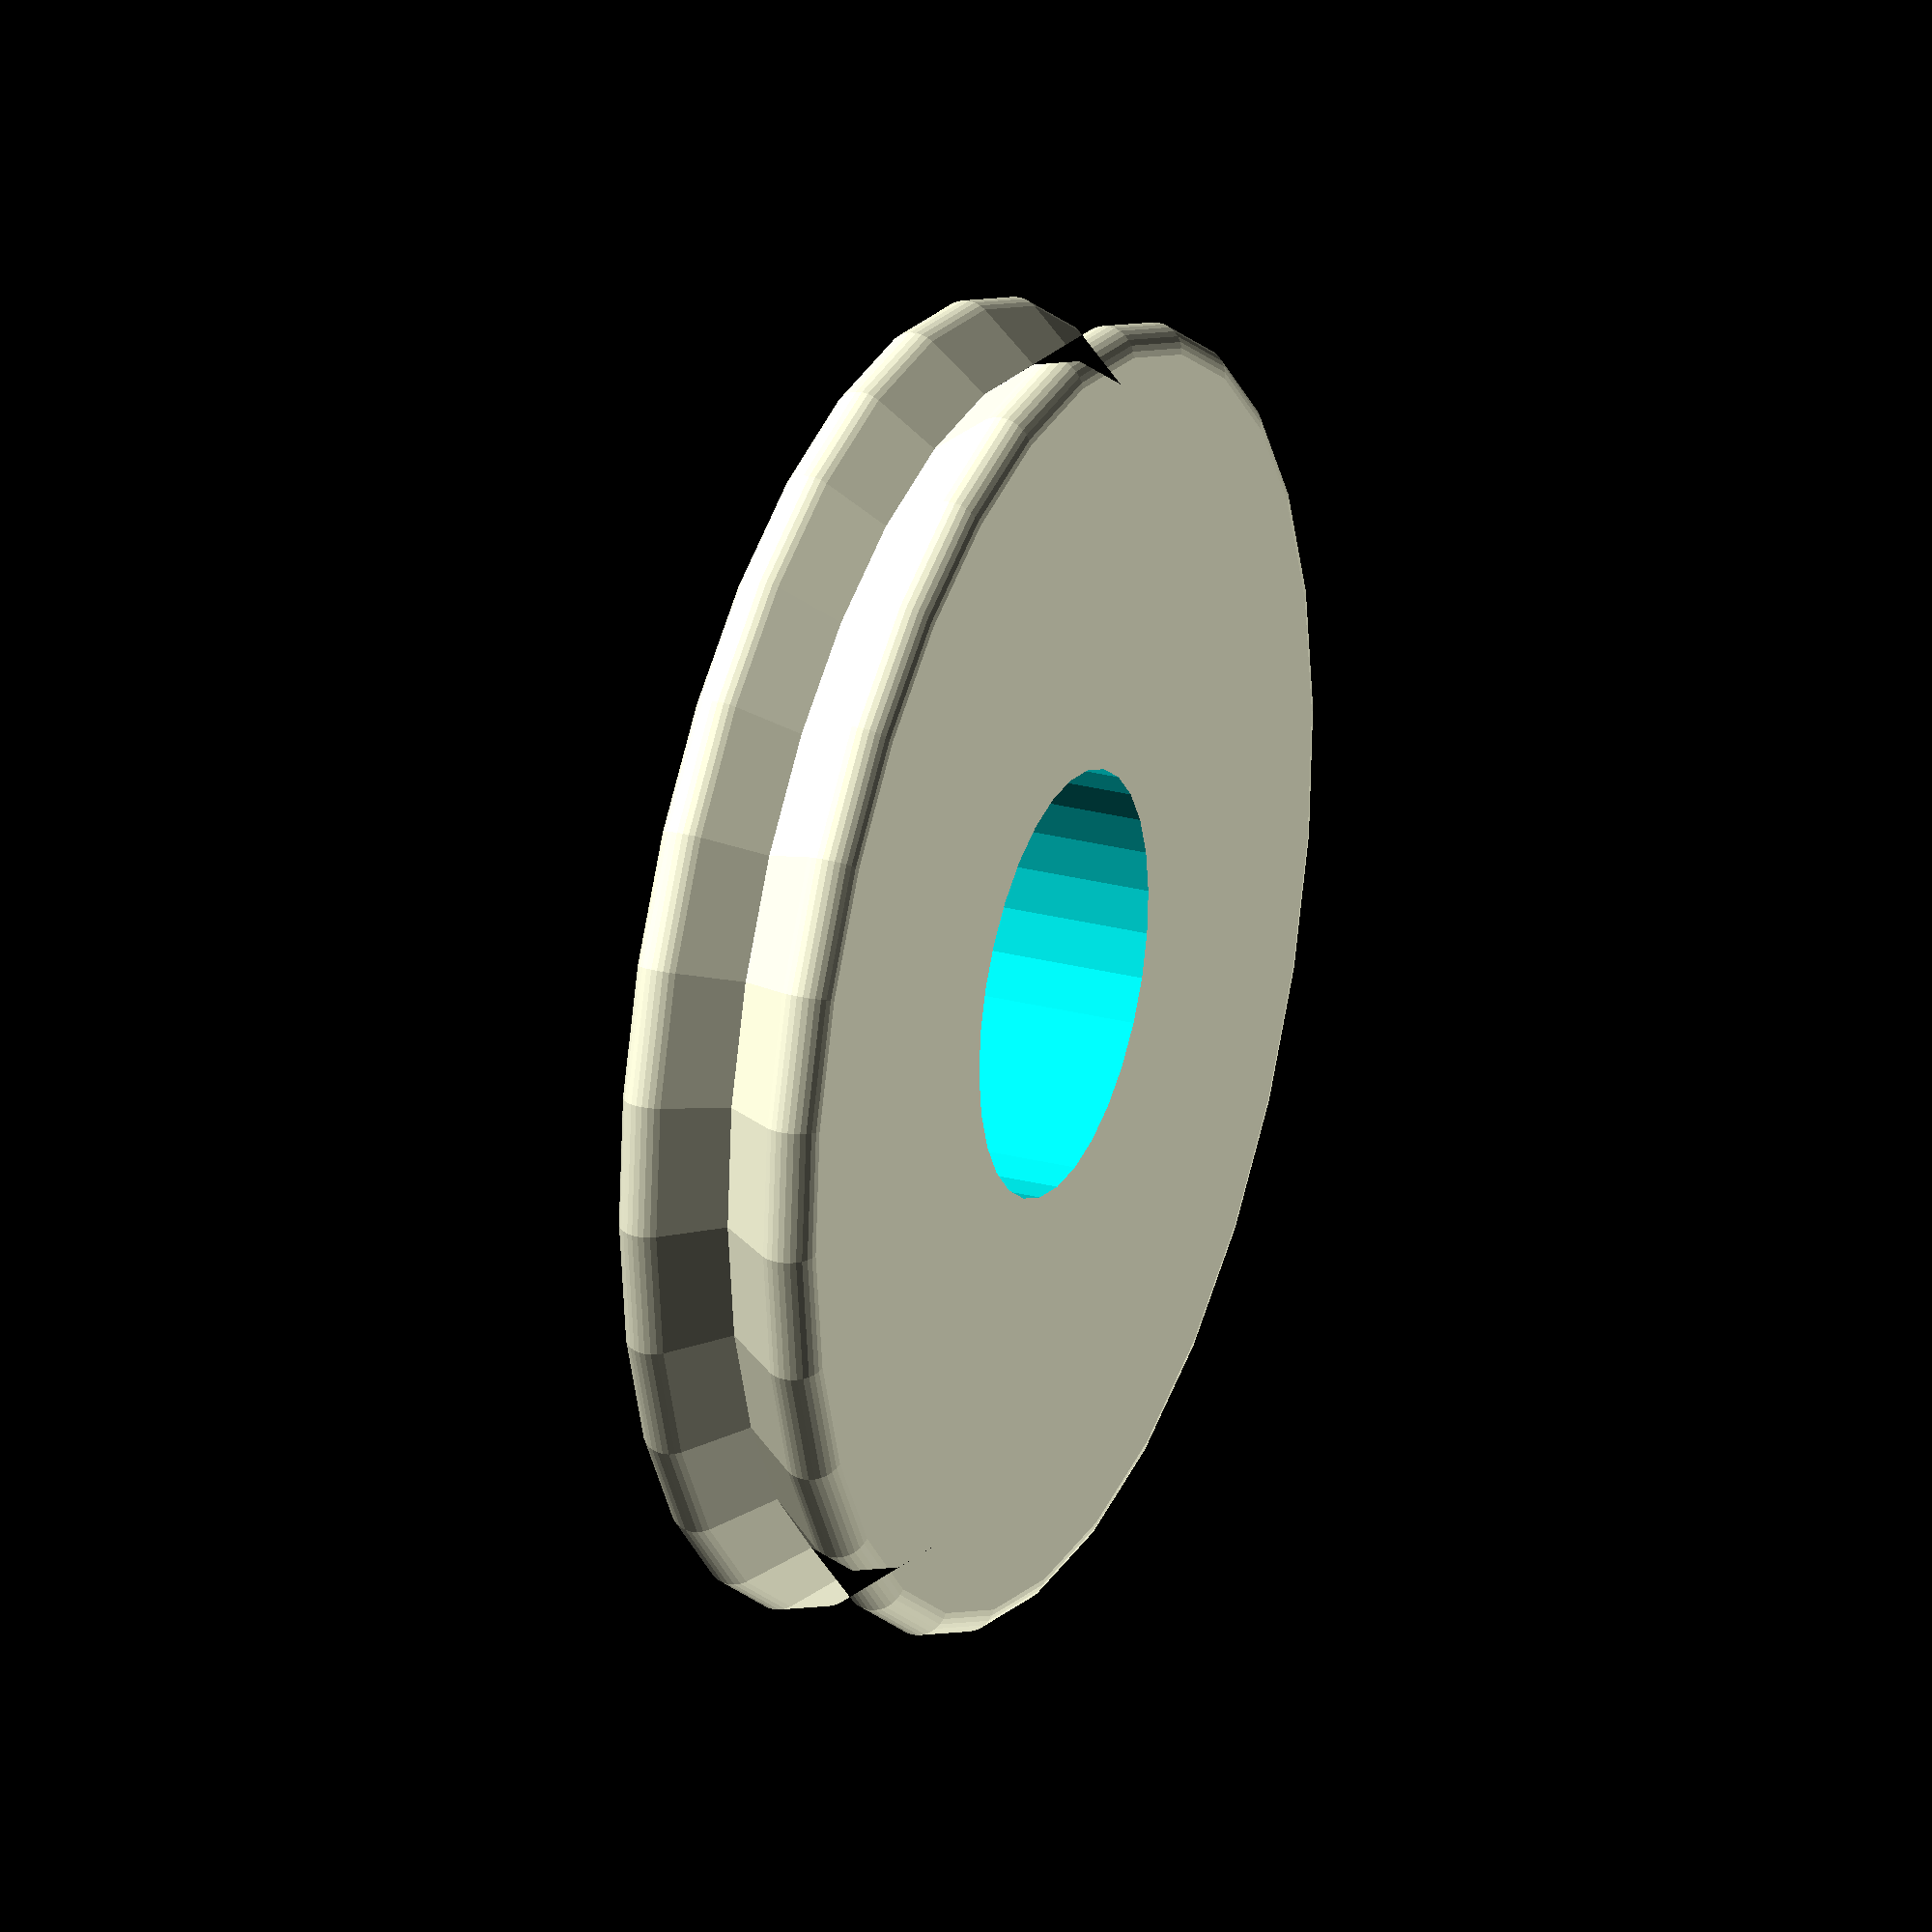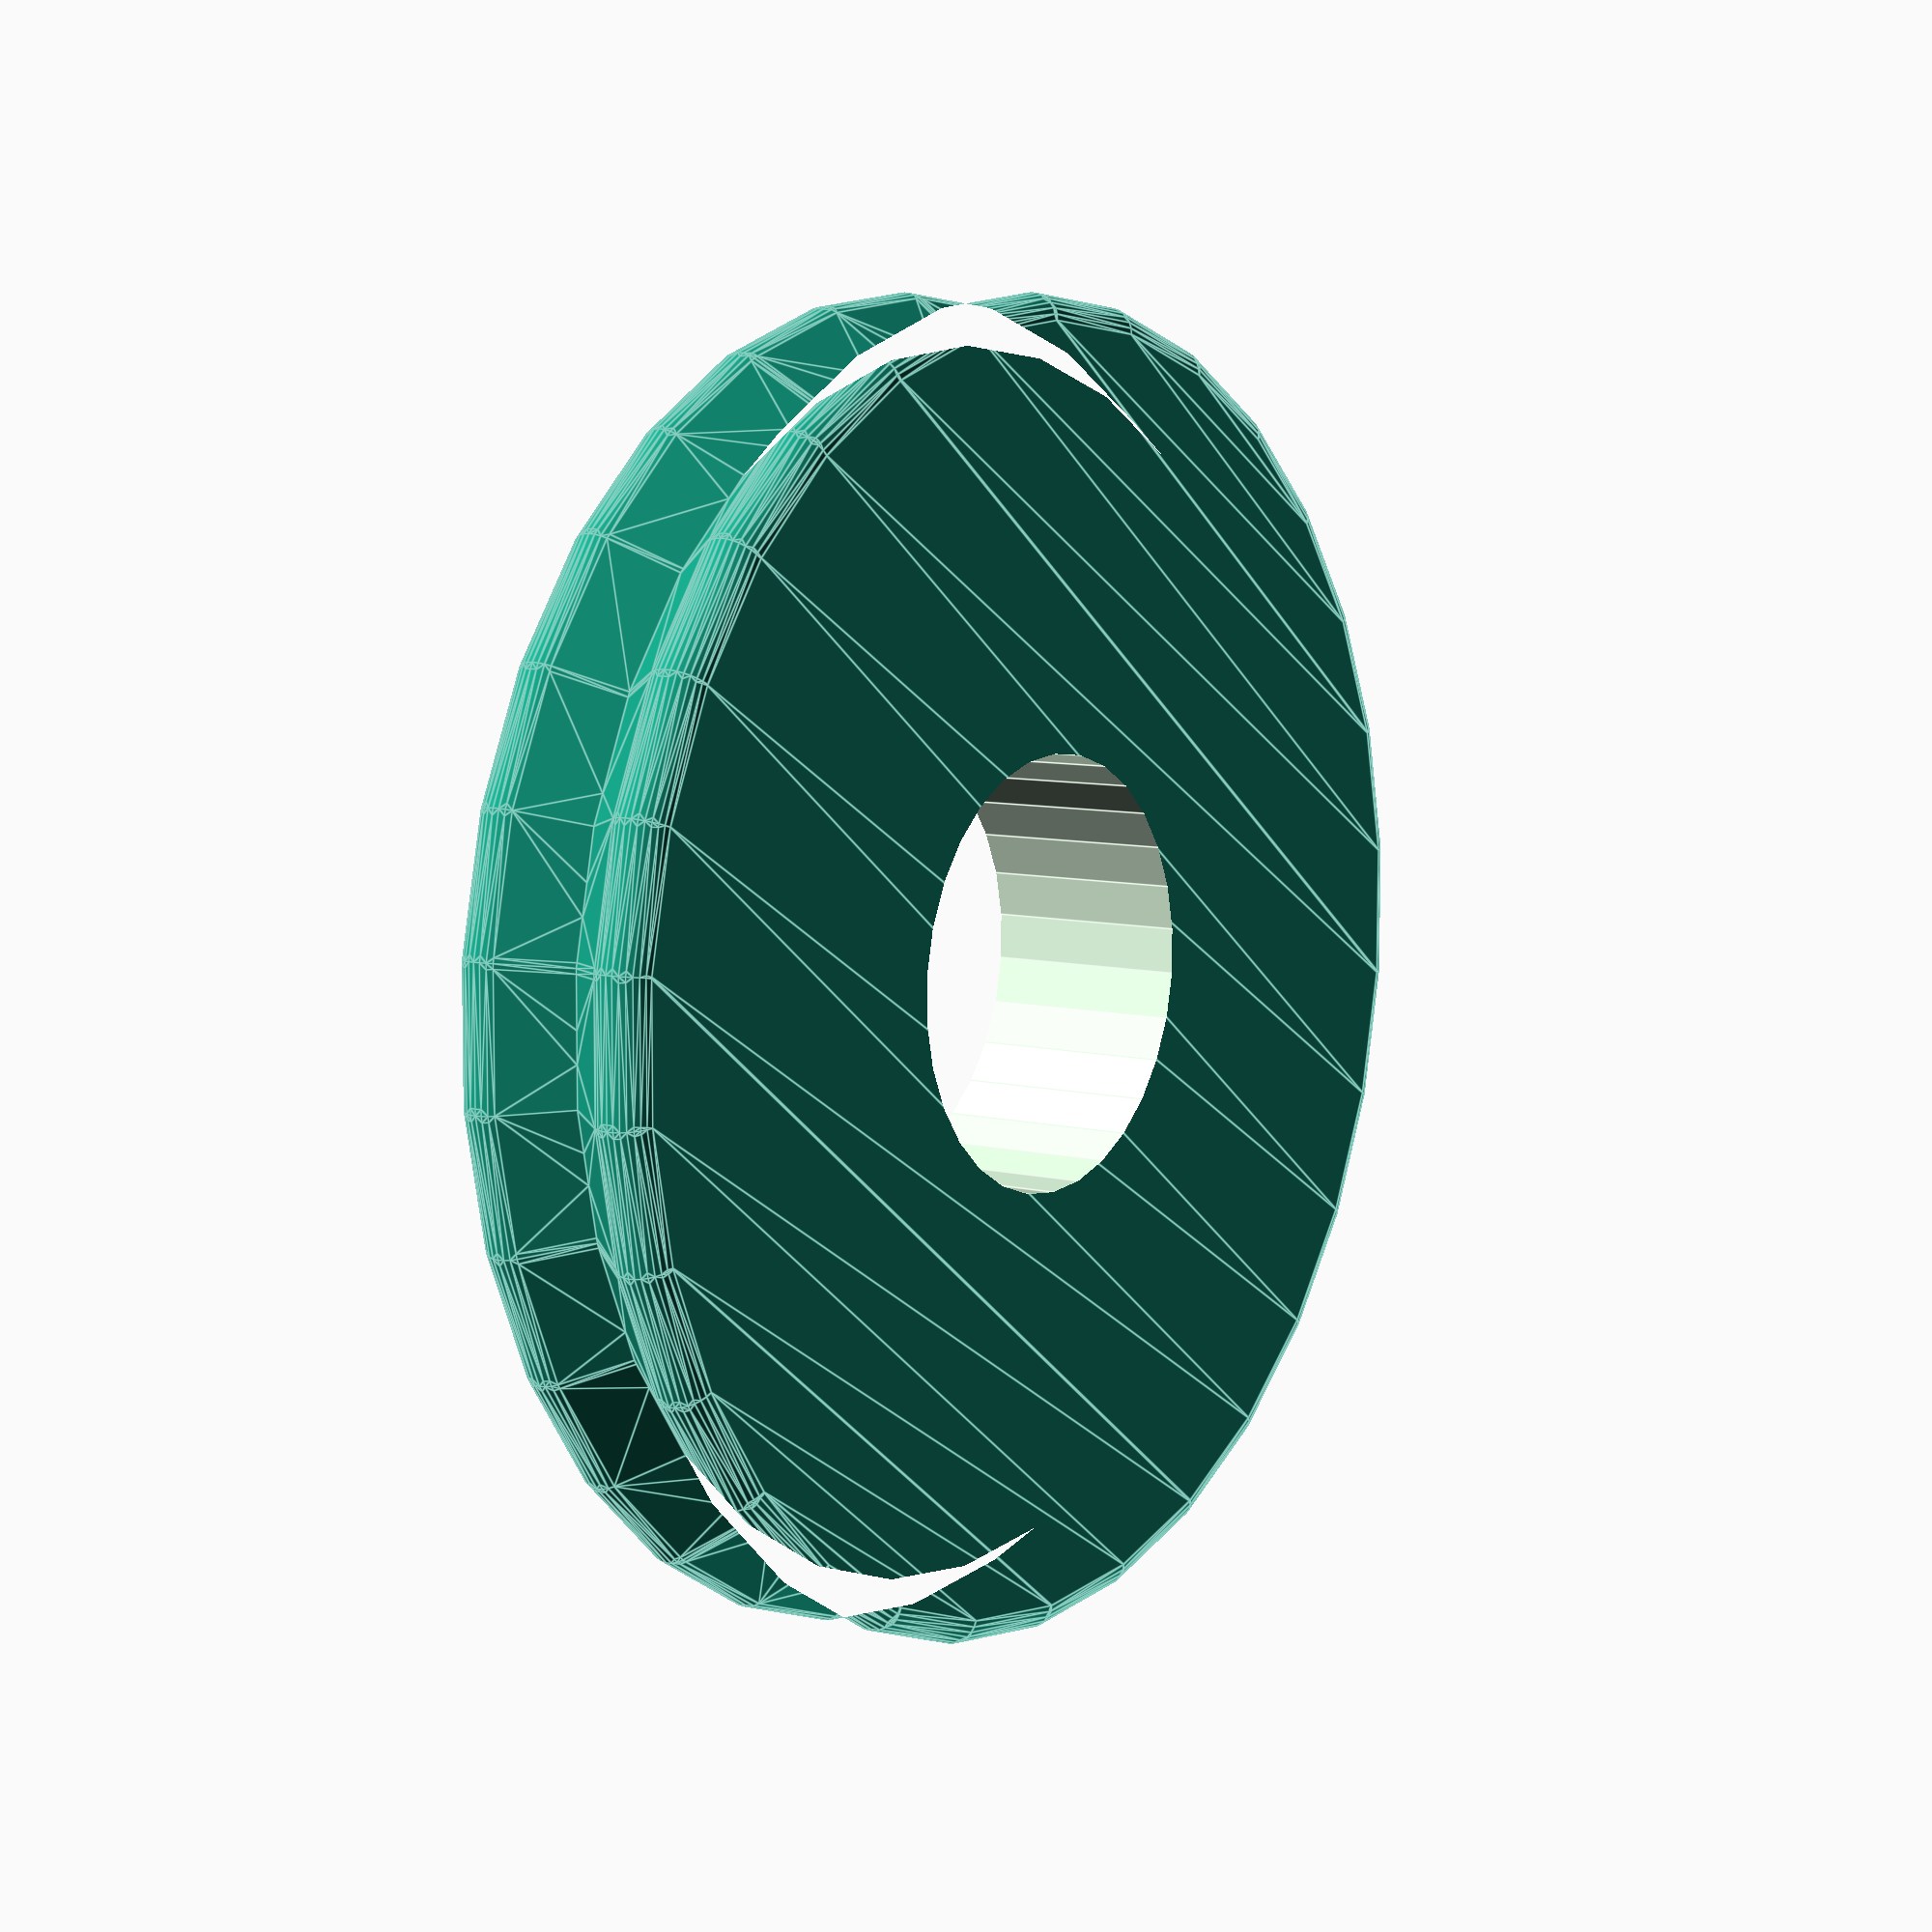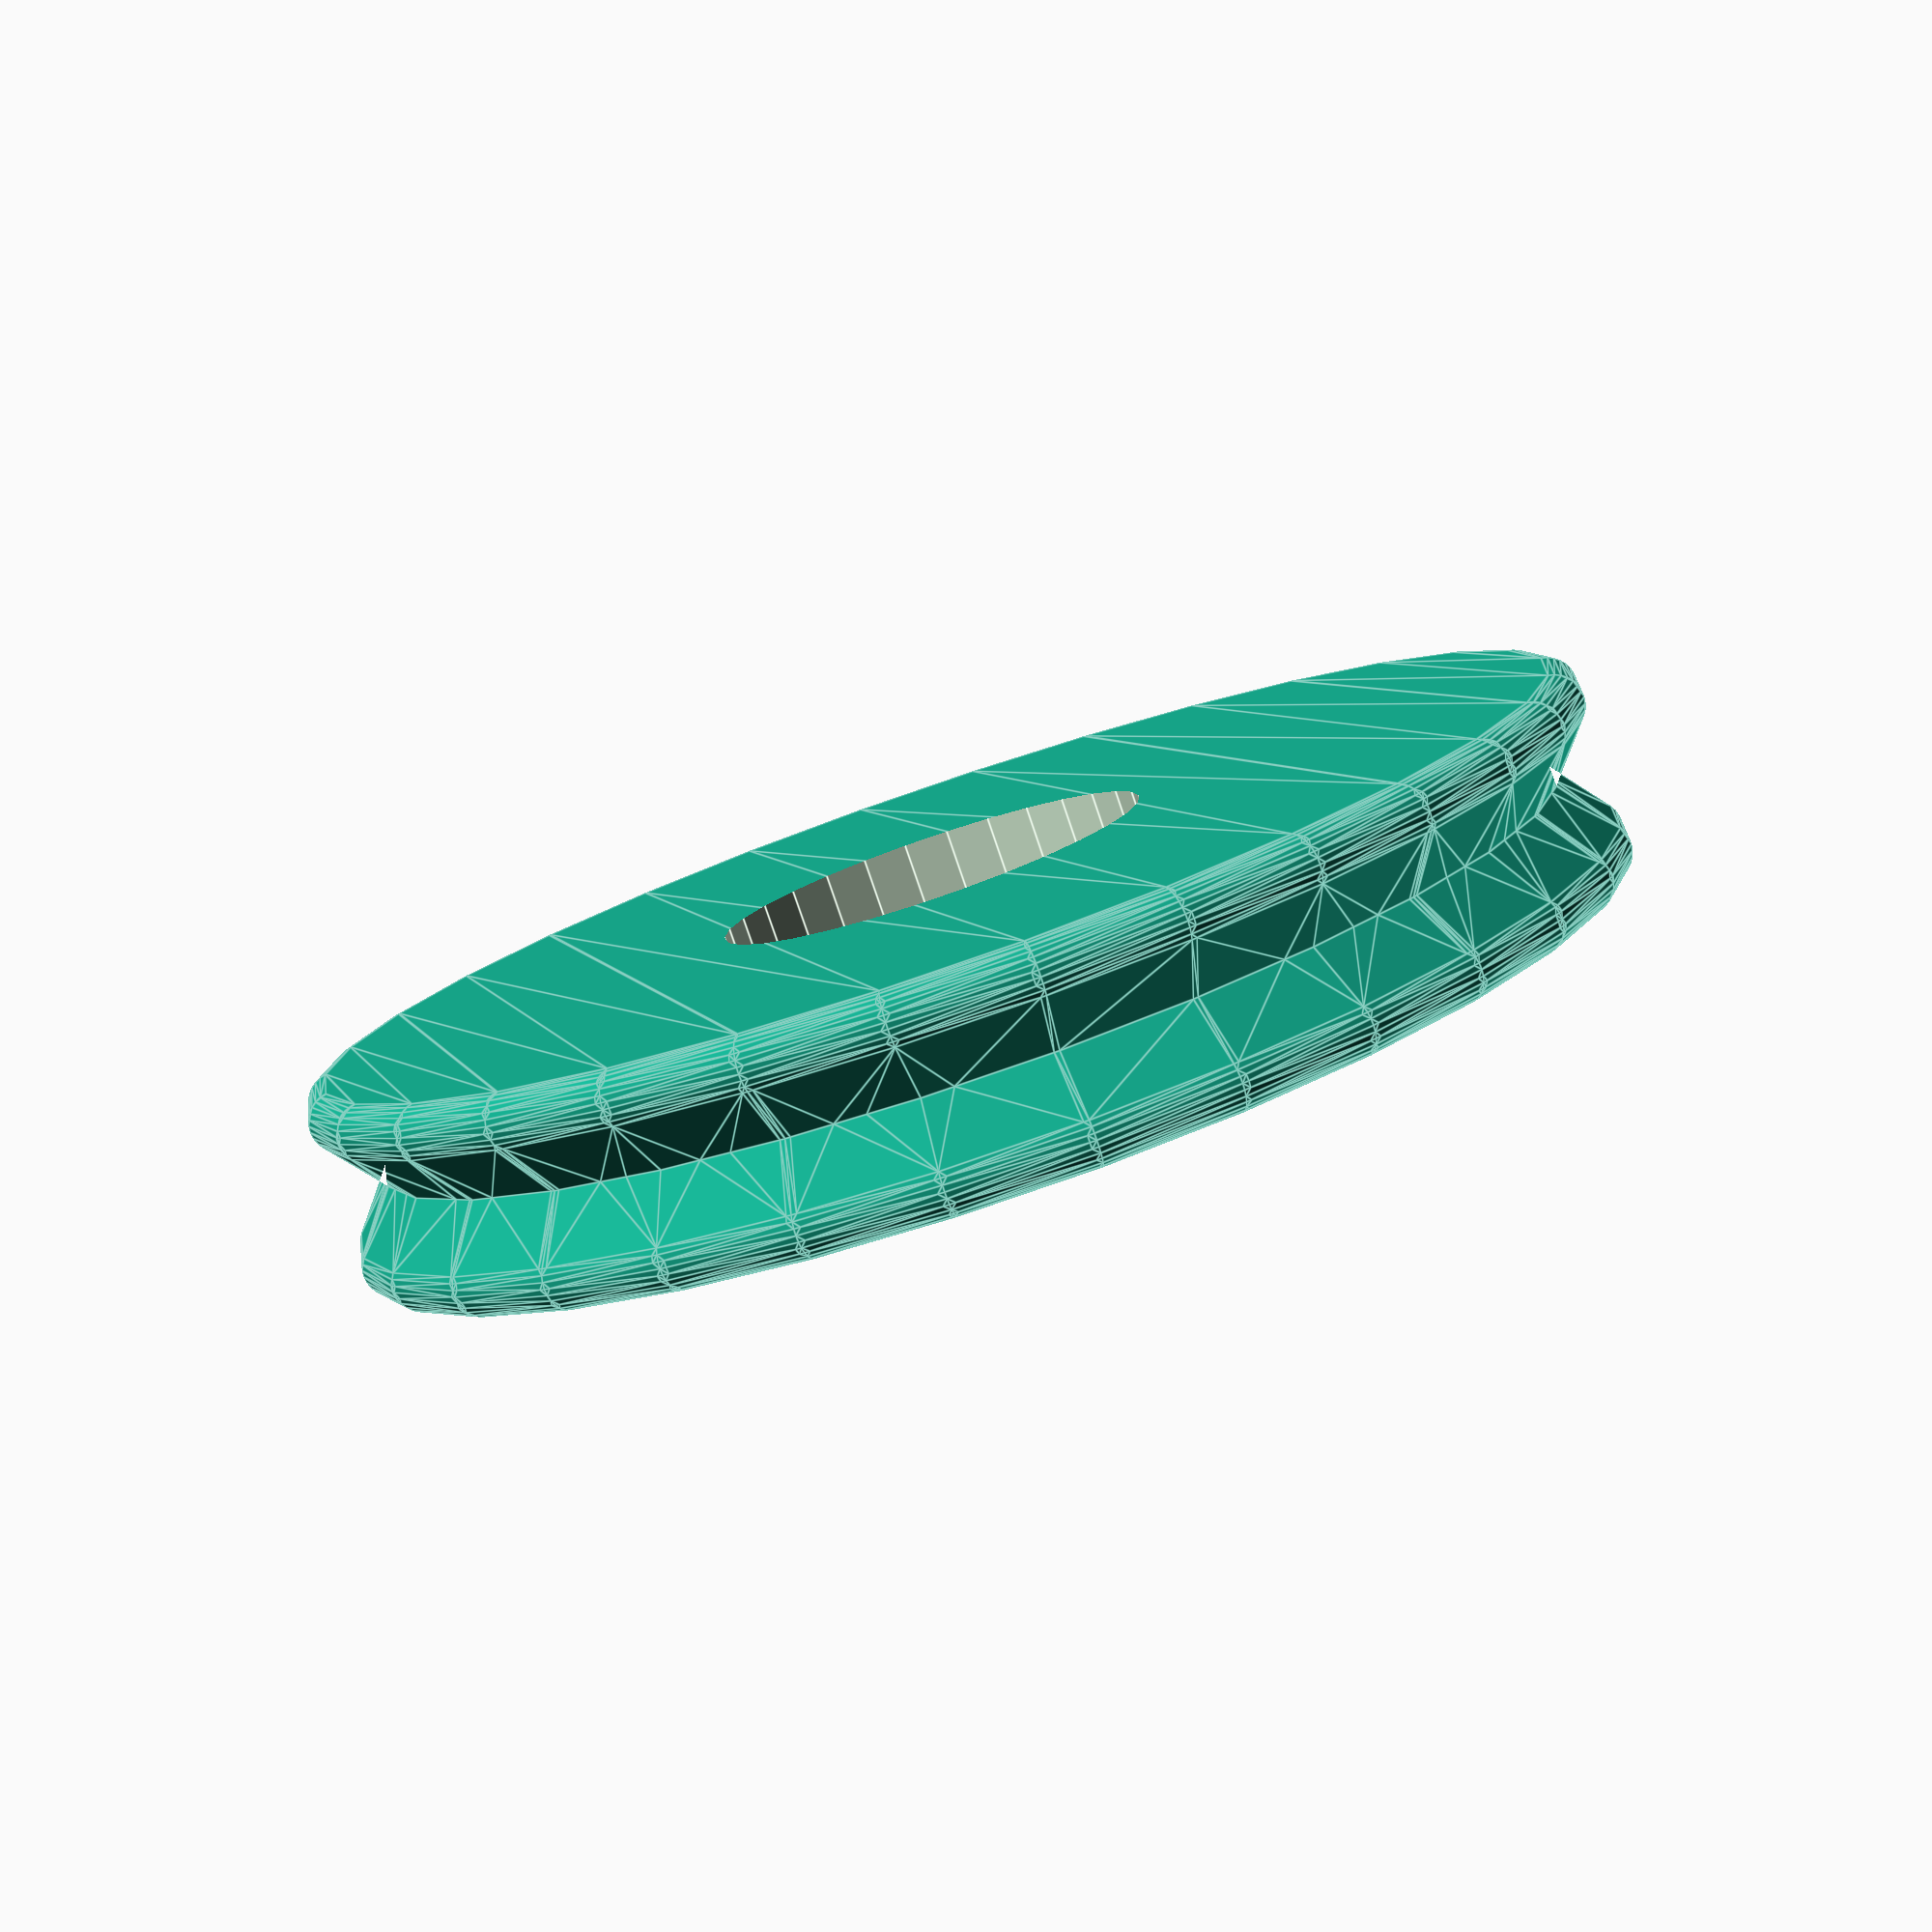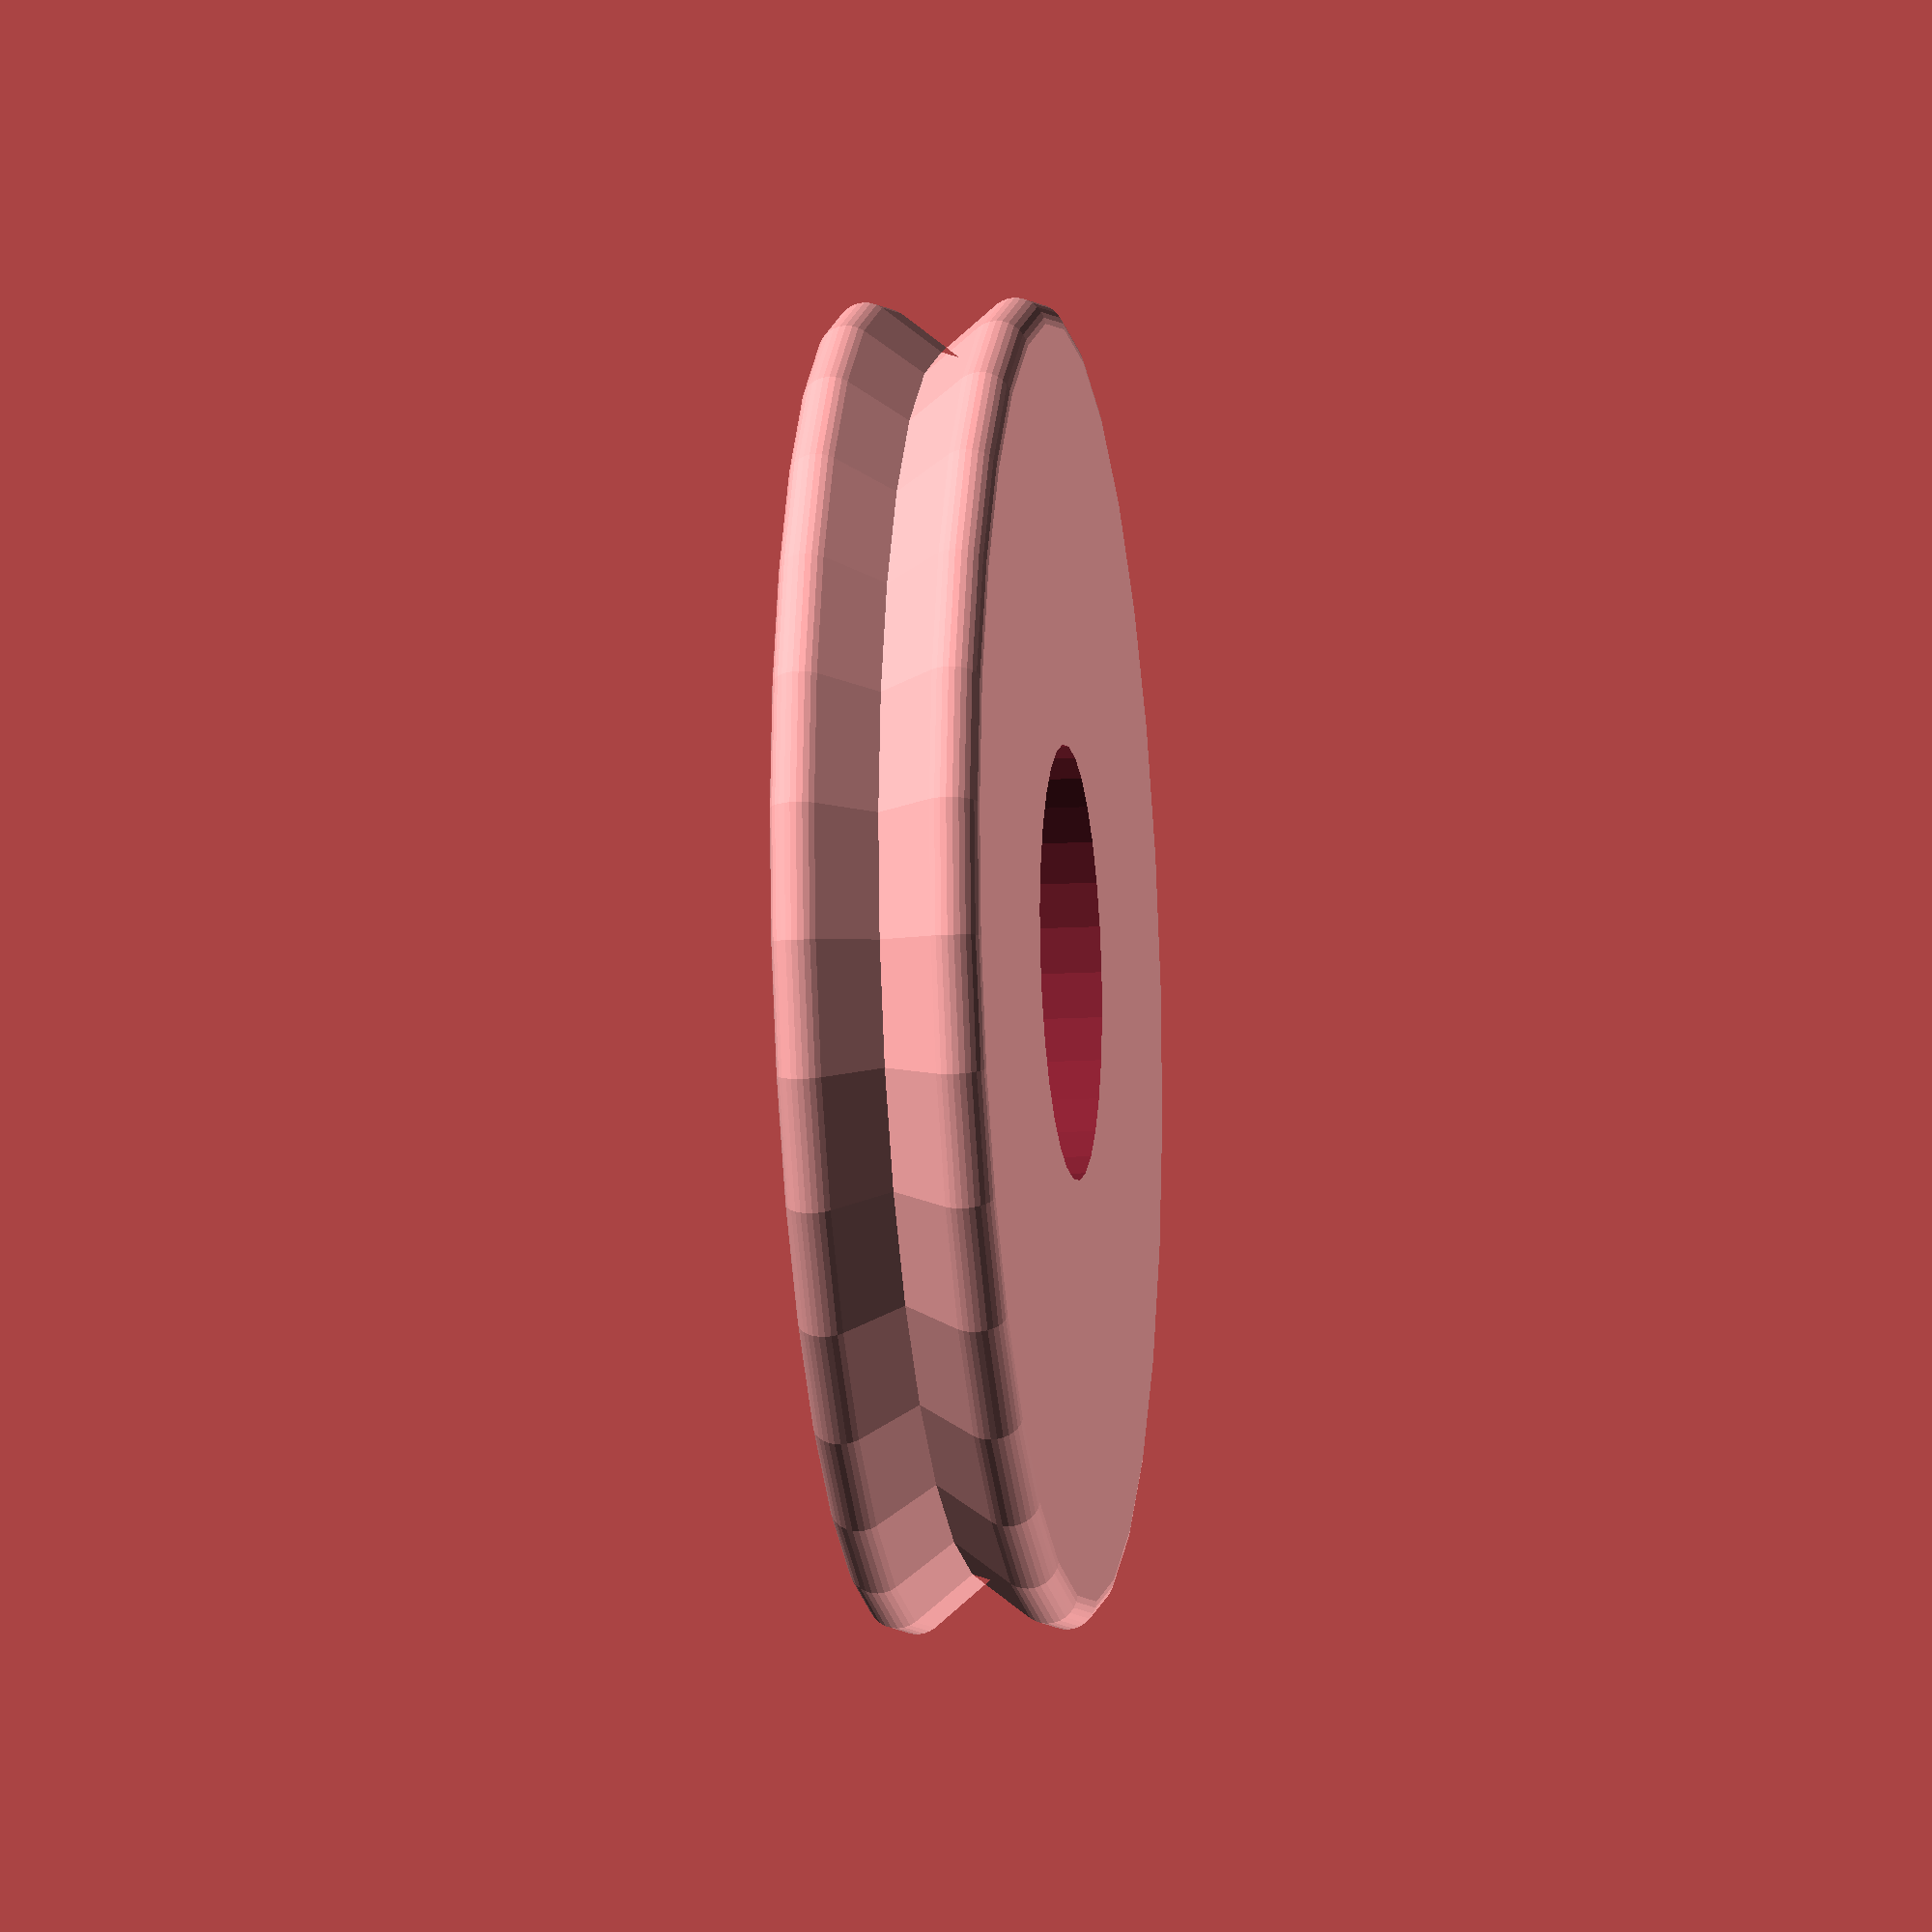
<openscad>

$fn = 30;
tubeRadius = 2;

jointThickInner = 2.5;
jointRadiusInner = 10.5;
jointRadiusInnerGroove=jointRadiusInner-2;

jointPinRadius = 3.6;

legTipLen = 20;
legTipWidth = 4;

//legTip();
legjointBall();

//translate([jointRadiusInner,0,0]) cylinder(r=tubeRadius, height= legTipWidth, center=true);



module legTip()
{
    difference(){
        translate([legTipLen/2,0,0]) cube([legTipLen,jointThickInner,jointThickInner], center=true);
        translate([jointRadiusInner,0,0]) cylinder(r=tubeRadius, height= jointThickInner*2, center=true);
    }
}

module legjointBall()
{
    difference()
    {
        minkowski()
        {
                    sphere(r=0.5);
                    union(){
                        cylinder(r1=jointRadiusInner, r2=jointRadiusInnerGroove, h=jointThickInner, center=true);
                        
                        cylinder(r1=jointRadiusInnerGroove, r2=jointRadiusInner , h=jointThickInner, center=true);
                    }
        }
        
        cylinder(r=jointPinRadius, h=jointThickInner*3, center=true);
        
    }
}

</openscad>
<views>
elev=334.3 azim=349.6 roll=112.8 proj=o view=wireframe
elev=352.2 azim=306.2 roll=304.8 proj=p view=edges
elev=80.4 azim=194.1 roll=198.8 proj=p view=edges
elev=12.8 azim=133.8 roll=278.2 proj=o view=wireframe
</views>
